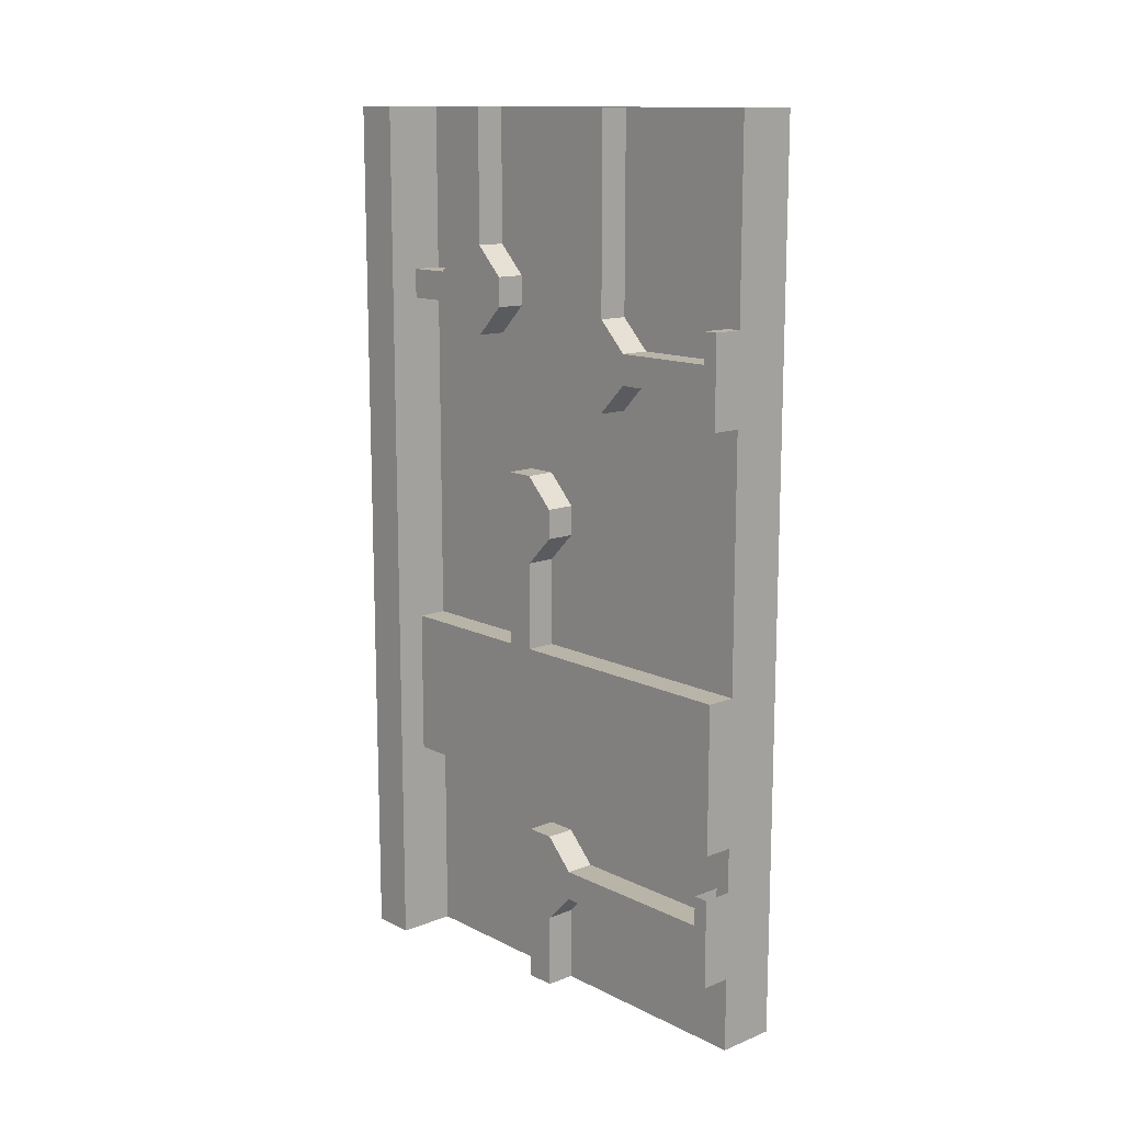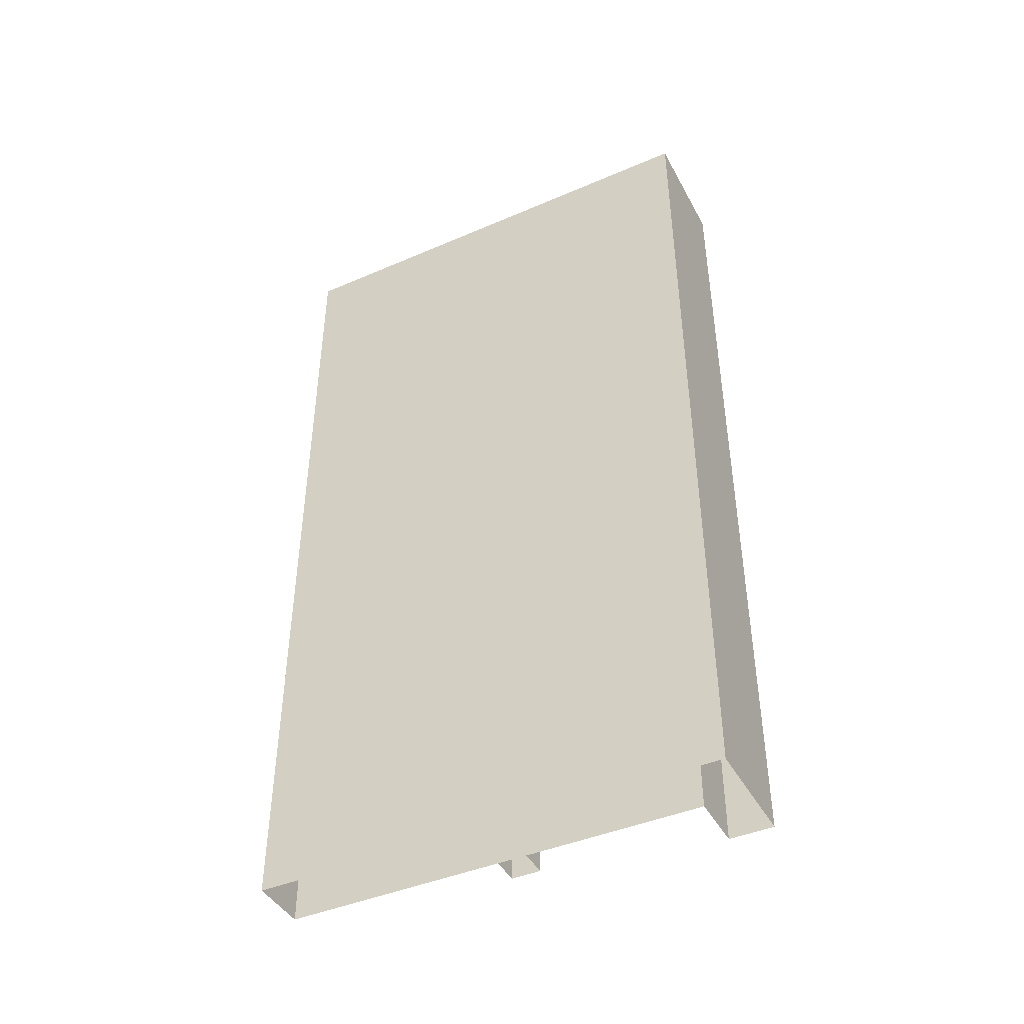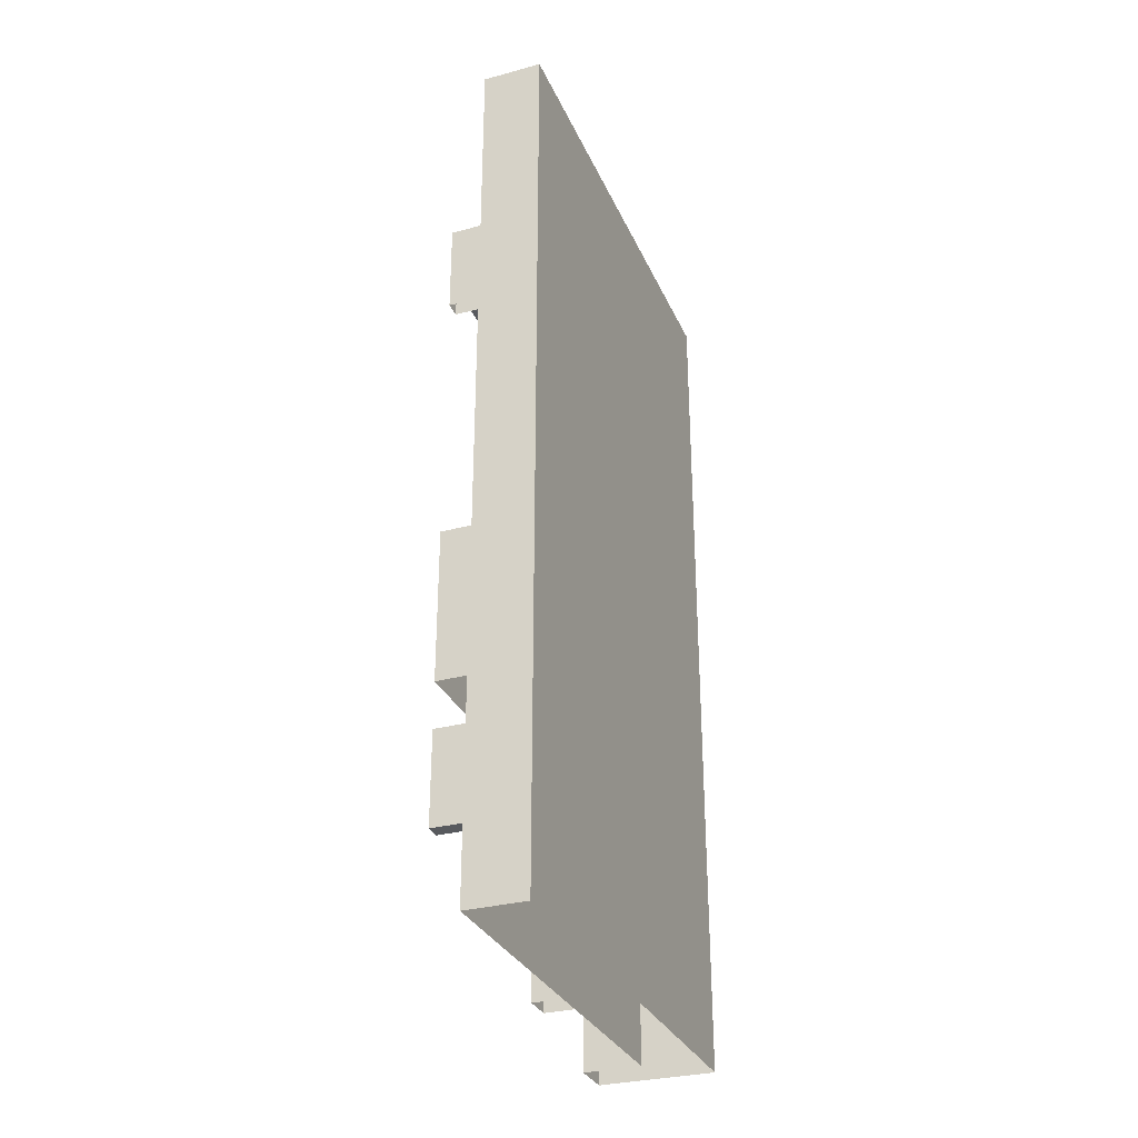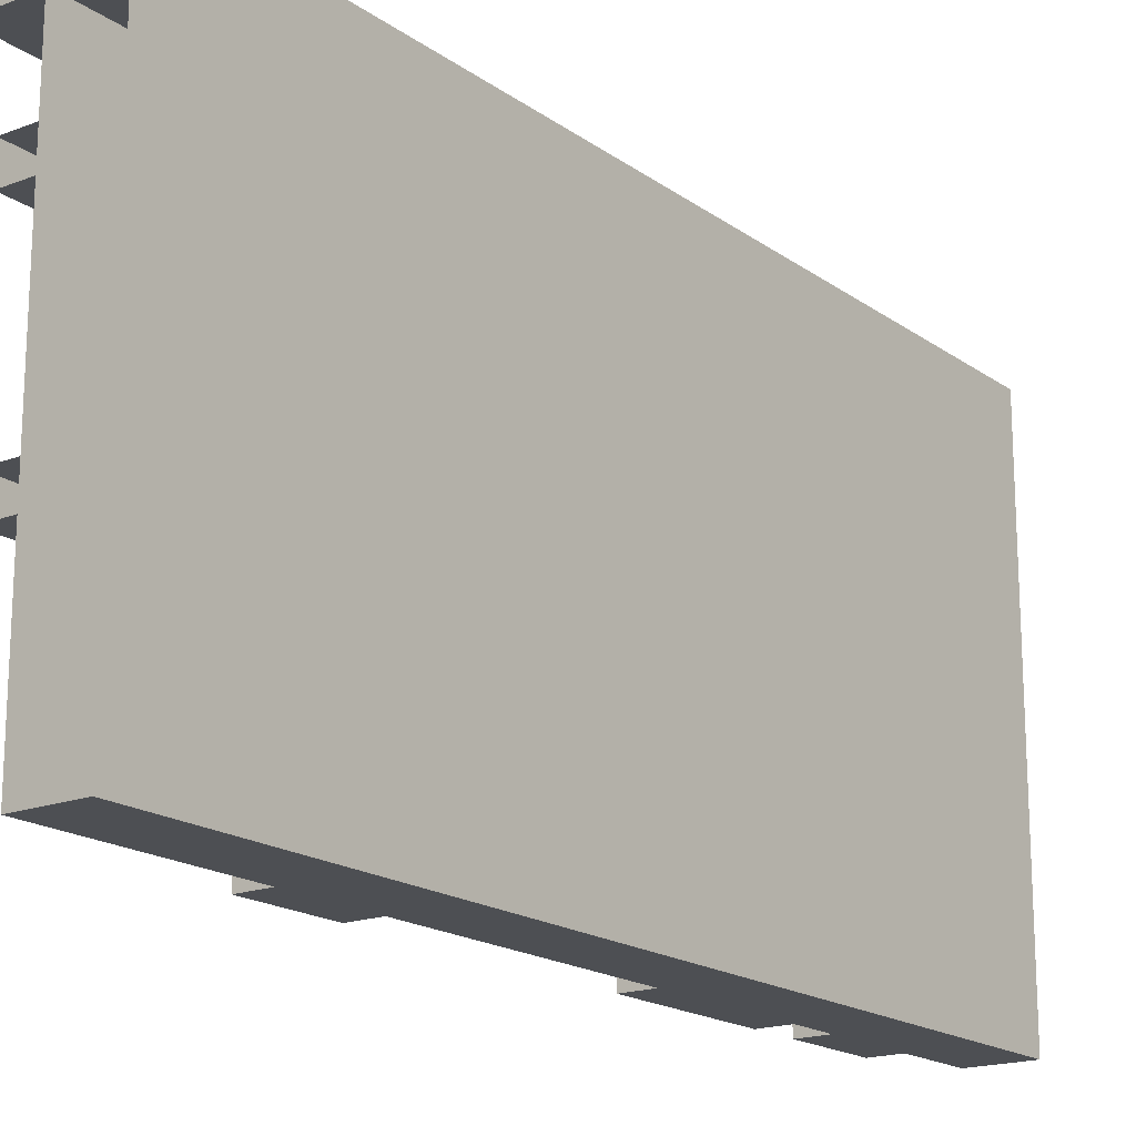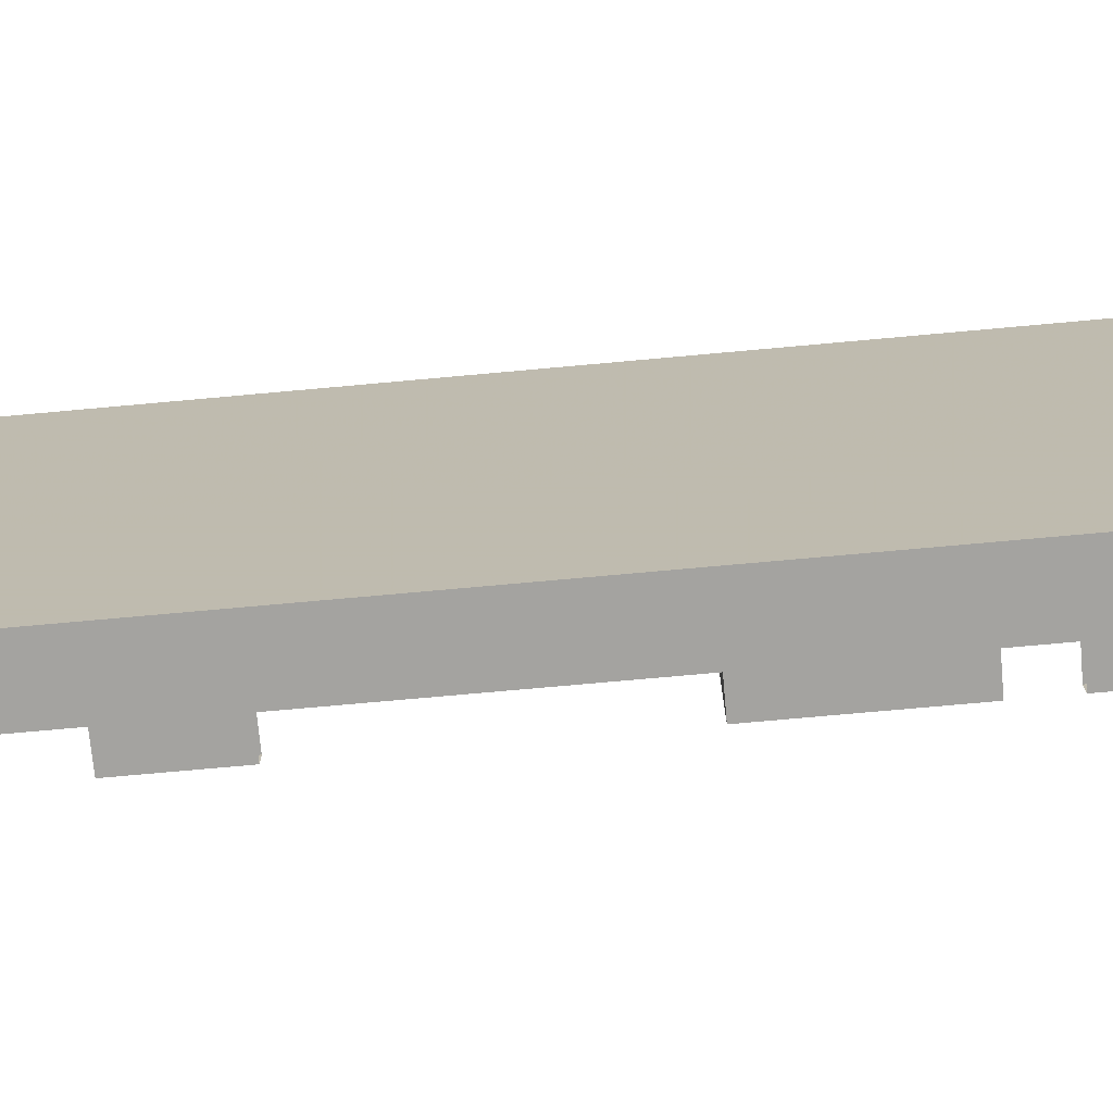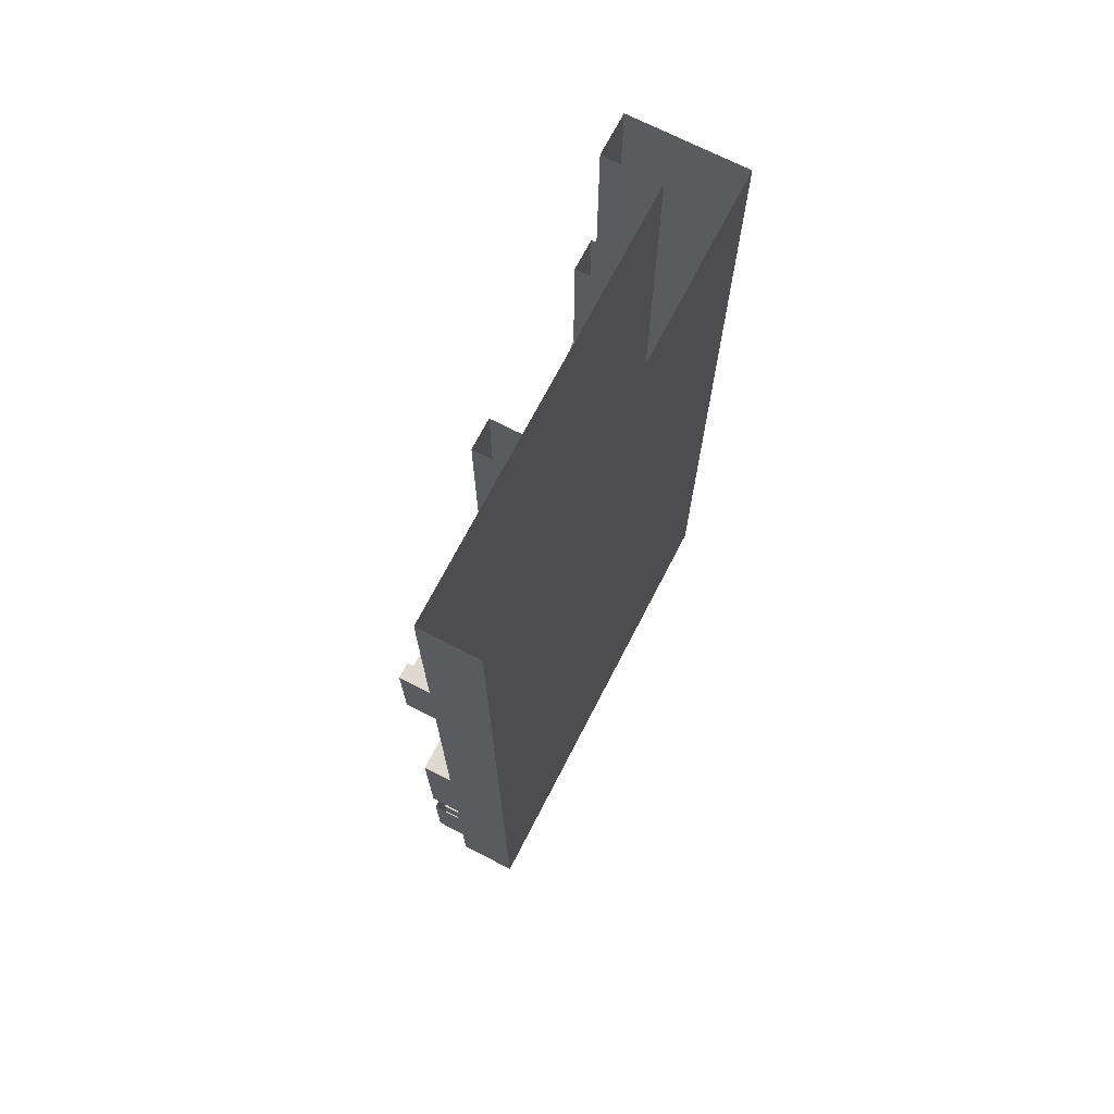
<metadata>
{"format":"obj","ext":"obj","renderer":"f3d","projection":"perspective","resolution":1024,"background":"white","views":[{"elev":13.2,"azim":138.2,"up":"+Y"},{"elev":-43.4,"azim":-63.1,"up":"+Y"},{"elev":-31.1,"azim":-159.0,"up":"+Y"},{"elev":-18.0,"azim":-143.5,"up":"+Z"},{"elev":-73.0,"azim":-84.8,"up":"+Z"},{"elev":70.8,"azim":-152.7,"up":"+Y"}]}
</metadata>
<code>
v -0.5 0.9375 -0.375
v -0.5 0.75 -0.375
v -0.5 0.8125 -0.4375
v -0.5 0.9375 -0.4375
v -0.3125 0.6562 -0.2188
v -0.3125 0.5312 -0.25
v -0.3125 0.5312 -0.1562
v -0.3125 0.6562 -0.1875
v -0.3125 0.6562 -0.1562
v -0.3125 0.5312 -0.125
v -0.3125 0.5312 -0.09375
v -0.3125 0.6562 -0.0625
v -0.3125 0.6562 -0.03125
v -0.3125 0.5312 -0.0625
v -0.3125 0.5312 0.03125
v -0.3125 0.6562 0
v -0.3125 0.6562 0.03125
v -0.3125 0.5312 0.0625
v -0.3125 0.5312 0.09375
v -0.3125 0.6562 0.125
v -0.3125 0.6562 0.1562
v -0.3125 0.5312 0.125
v -0.3125 0.5312 0.2188
v -0.3125 0.6562 0.1875
v -0.3125 0.6562 -0.4062
v -0.3125 0.6562 -0.5
v -0.3125 0.625 -0.5
v -0.3125 0.625 -0.4375
v -0.3125 0.5312 -0.4062
v -0.3125 0.5625 -0.4375
v -0.3125 0.5625 -0.5
v -0.3125 0.5312 -0.5
v -0.3125 0.6875 -0.4062
v -0.3125 0.75 -0.4062
v -0.3125 0.75 -0.4375
v -0.3125 0.7188 -0.4375
v -0.3125 0.7188 -0.5
v -0.3125 0.6875 -0.5
v -0.3125 0.4688 -0.4375
v -0.3125 0.4375 -0.4375
v -0.3125 0.4375 -0.4062
v -0.3125 0.5 -0.4062
v -0.3125 0.5 -0.5
v -0.3125 0.4688 -0.5
v -0.375 0.75 -0.4062
v -0.375 0.75 -0.4375
v -0.25 1.875 0.5
v -0.25 0 0.5
v -0.5 0 0.5
v -0.5 1.875 0.5
v -0.5 0 -0.5
v -0.5 1.875 -0.5
v -0.375 0 -0.5
v -0.375 1.875 -0.5
v -0.375 0 0.4062
v -0.375 1.875 0.4062
v -0.25 1.875 0.4062
v -0.25 0 0.4062
v -0.3125 0.4375 0.4062
v -0.375 0.4375 0.4062
v -0.375 0.75 0.4062
v -0.3125 0.75 0.4062
v -0.3125 1.469 0.4062
v -0.375 1.469 0.4062
v -0.375 1.469 0.3125
v -0.375 1.438 0.3125
v -0.375 1.438 0.4062
v -0.375 1.531 0.4062
v -0.3125 1.531 0.4062
v -0.3125 1.469 0.3125
v -0.3125 1.406 0.25
v -0.375 1.406 0.25
v -0.375 1.375 0.25
v -0.3125 1.531 0.125
v -0.3125 1.469 0.125
v -0.3125 1.406 0.1875
v -0.3125 1.531 0.3125
v -0.3125 1.594 0.25
v -0.3125 1.594 0.1875
v -0.375 1.531 0.125
v -0.375 1.469 0.125
v -0.375 1.406 0.1875
v -0.375 1.531 0.3125
v -0.375 1.594 0.25
v -0.3125 1.875 0.25
v -0.3125 1.875 0.1875
v -0.375 1.875 0.1875
v -0.375 1.594 0.1875
v -0.375 1.594 0.1562
v -0.375 1.531 0.09375
v -0.375 1.469 0.09375
v -0.375 1.375 0.1875
v -0.375 1.562 0.3125
v -0.375 1.594 0.2812
v -0.375 1.875 0.25
v -0.375 1.562 0.4062
v -0.375 1.875 0.2812
v -0.375 1.875 0.1562
v -0.375 0.75 0.09375
v -0.375 0.9375 0.09375
v -0.3125 0.9375 0.09375
v -0.3125 0.75 0.09375
v -0.3125 0.75 0.03125
v -0.3125 0.9375 0.03125
v -0.375 0.9375 0.03125
v -0.375 0.75 0.03125
v -0.375 0.7812 0
v -0.375 0.9375 0
v -0.375 1 -0.0625
v -0.375 1 -0.03125
v -0.375 1.062 -0.0625
v -0.375 1.062 -0.03125
v -0.375 1.156 0.03125
v -0.375 1.125 0.03125
v -0.375 1.156 0.09375
v -0.375 1.125 0.09375
v -0.375 1.062 0.1875
v -0.375 1.062 0.1562
v -0.375 1 0.1562
v -0.375 1 0.1875
v -0.375 0.9375 0.125
v -0.375 0.7812 0.125
v -0.3125 1 0.1562
v -0.3125 1.062 0.1562
v -0.3125 1.125 0.09375
v -0.3125 1.125 0.03125
v -0.3125 1.062 -0.03125
v -0.3125 1 -0.03125
v -0.3125 0.75 -0.5
v -0.3125 0.4375 -0.5
v -0.375 0.75 -0.5
v -0.375 0.4375 -0.5
v -0.3125 1.281 -0.5
v -0.3125 1.281 -0.4688
v -0.3125 1.344 -0.4688
v -0.3125 1.469 -0.5
v -0.375 1.281 -0.5
v -0.375 1.469 -0.5
v -0.3125 1.469 -0.4688
v -0.375 1.469 -0.4688
v -0.3125 1.406 -0.4688
v -0.375 1.406 -0.4688
v -0.375 1.406 -0.25
v -0.375 1.438 -0.25
v -0.375 1.438 -0.4375
v -0.3125 1.406 -0.25
v -0.3125 1.469 -0.1875
v -0.375 1.469 -0.1875
v -0.375 1.469 -0.2188
v -0.375 1.281 -0.4688
v -0.375 1.344 -0.4688
v -0.3125 1.344 -0.25
v -0.3125 1.344 -0.0625
v -0.3125 1.469 -0.125
v -0.3125 1.875 -0.125
v -0.3125 1.875 -0.1875
v -0.375 1.875 -0.1875
v -0.375 1.875 -0.2188
v -0.375 1.344 -0.25
v -0.375 1.281 -0.1875
v -0.3125 1.281 -0.1875
v -0.3125 1.281 -0.125
v -0.375 1.344 -0.0625
v -0.375 1.406 -0.0625
v -0.3125 1.406 -0.0625
v -0.375 1.469 -0.125
v -0.375 1.875 -0.125
v -0.375 1.469 -0.09375
v -0.375 1.875 -0.09375
v -0.375 1.312 -0.4375
v -0.375 1.312 -0.25
v -0.375 1.25 -0.1875
v -0.375 1.281 -0.125
v -0.375 1.25 -0.125
v -0.375 1.344 -0.03125
v -0.375 1.406 -0.03125
v -0.3125 0.3438 -0.5
v -0.375 0.3438 -0.5
v -0.375 0.1562 -0.5
v -0.3125 0.1562 -0.5
v -0.3125 0.2812 -0.4688
v -0.3125 0.3438 -0.4688
v -0.375 0.3438 -0.4688
v -0.375 0.2812 -0.4688
v -0.375 0.2812 -0.09375
v -0.375 0.3125 -0.09375
v -0.375 0.3125 -0.4375
v -0.3125 0.1562 -0.4688
v -0.3125 0.2188 -0.4688
v -0.3125 0.2188 -0.09375
v -0.3125 0.2812 -0.09375
v -0.3125 0.3438 -0.03125
v -0.375 0.3438 -0.03125
v -0.375 0.375 -0.03125
v -0.375 0.2188 -0.4688
v -0.375 0.2188 -0.09375
v -0.375 0.1562 -0.03125
v -0.3125 0.1562 -0.03125
v -0.3125 0.1562 0.03125
v -0.3125 0.2188 0.09375
v -0.3125 0.2812 0.09375
v -0.3125 0.3438 0.03125
v -0.375 0.3438 0.03125
v -0.375 0.375 0.03125
v -0.375 0.1562 -0.4688
v -0.375 0.03125 0.0625
v -0.375 0.1562 0.0625
v -0.375 0.1562 0.03125
v -0.375 0 0.03125
v -0.3125 0 0.03125
v -0.3125 0 -0.03125
v -0.375 0 -0.03125
v -0.375 0.1562 -0.0625
v -0.375 0.03125 -0.0625
v -0.375 0.2188 0.125
v -0.375 0.2188 0.09375
v -0.375 0.2812 0.09375
v -0.375 0.2812 0.125
v -0.375 0.1875 -0.4375
v -0.375 0.1875 -0.09375
v 0.5 1.875 -0.5
v 0.5 0 -0.5
f 1 2 3
f 1 3 4
f 5 6 7
f 5 7 8
f 9 10 11
f 9 11 12
f 13 14 15
f 13 15 16
f 17 18 19
f 17 19 20
f 21 22 23
f 21 23 24
f 25 26 27
f 25 27 28
f 25 28 29
f 29 28 30
f 29 30 31
f 29 31 32
f 33 34 35
f 33 35 36
f 33 36 37
f 33 37 38
f 39 40 41
f 39 41 42
f 39 42 43
f 39 43 44
f 35 34 45
f 35 45 46
f 47 48 49
f 47 49 50
f 50 49 51
f 50 51 52
f 52 51 53
f 52 53 54
f 54 53 55
f 54 55 56
f 57 58 48
f 57 48 47
f 55 58 59
f 55 59 60
f 61 62 63
f 61 63 64
f 64 63 65
f 64 65 66
f 64 66 67
f 68 69 57
f 68 57 56
f 62 59 58
f 62 58 57
f 62 57 63
f 63 57 69
f 63 69 70
f 63 70 65
f 65 70 71
f 65 71 72
f 65 72 73
f 65 73 66
f 74 75 76
f 74 76 71
f 74 71 70
f 74 70 77
f 74 77 78
f 74 78 79
f 74 79 80
f 74 80 81
f 74 81 75
f 75 81 82
f 75 82 76
f 77 83 84
f 77 84 78
f 78 84 85
f 78 85 79
f 79 85 86
f 79 86 87
f 79 87 88
f 79 88 80
f 80 88 89
f 80 89 90
f 80 90 81
f 81 90 91
f 81 91 82
f 82 91 92
f 82 92 73
f 82 73 72
f 77 69 68
f 77 68 83
f 83 68 93
f 83 93 84
f 84 93 94
f 84 94 95
f 84 95 85
f 70 69 77
f 93 68 96
f 94 97 95
f 88 87 98
f 88 98 89
f 99 100 101
f 99 101 102
f 102 101 103
f 103 101 104
f 103 104 105
f 103 105 106
f 106 105 107
f 107 105 108
f 108 105 109
f 109 105 110
f 109 110 111
f 111 110 112
f 111 112 113
f 113 112 114
f 113 114 115
f 115 114 116
f 115 116 117
f 117 116 118
f 117 118 119
f 117 119 120
f 120 119 121
f 121 119 100
f 121 100 122
f 122 100 99
f 123 124 125
f 123 125 126
f 123 126 127
f 123 127 128
f 123 128 104
f 123 104 101
f 123 101 119
f 123 119 118
f 123 118 124
f 124 118 116
f 124 116 125
f 125 116 114
f 125 114 126
f 126 114 112
f 126 112 127
f 127 112 110
f 127 110 128
f 128 110 105
f 128 105 104
f 101 100 119
f 62 129 130
f 62 130 59
f 61 131 129
f 61 129 62
f 132 130 129
f 132 129 131
f 133 134 135
f 133 135 136
f 133 136 137
f 137 136 138
f 138 136 139
f 138 139 140
f 140 139 141
f 140 141 142
f 142 141 143
f 142 143 144
f 142 144 145
f 141 139 135
f 141 135 146
f 141 146 143
f 143 146 147
f 143 147 148
f 143 148 149
f 143 149 144
f 141 136 135
f 136 141 139
f 134 150 151
f 134 151 135
f 135 151 152
f 135 152 146
f 146 152 153
f 146 153 147
f 147 153 154
f 147 154 155
f 147 155 156
f 147 156 157
f 147 157 148
f 148 157 149
f 149 157 158
f 151 159 152
f 152 159 160
f 152 160 161
f 152 161 153
f 153 161 162
f 153 162 163
f 153 163 164
f 153 164 165
f 153 165 154
f 154 165 166
f 154 166 155
f 155 166 167
f 167 166 168
f 167 168 169
f 151 170 171
f 151 171 159
f 159 171 160
f 160 171 172
f 160 172 173
f 173 172 174
f 173 174 163
f 173 163 162
f 174 175 163
f 163 175 176
f 163 176 164
f 164 176 166
f 164 166 165
f 176 168 166
f 154 166 148
f 154 148 147
f 177 178 179
f 177 179 180
f 177 180 181
f 177 181 182
f 182 181 183
f 183 181 184
f 184 181 185
f 184 185 186
f 184 186 187
f 181 188 189
f 181 189 190
f 181 190 191
f 181 191 185
f 185 191 192
f 185 192 193
f 185 193 194
f 185 194 186
f 181 180 189
f 189 180 188
f 189 188 195
f 189 195 190
f 190 195 196
f 190 196 197
f 190 197 198
f 190 198 191
f 191 198 199
f 191 199 200
f 191 200 201
f 191 201 202
f 191 202 192
f 192 202 193
f 193 202 203
f 193 203 204
f 193 204 194
f 188 205 195
f 205 188 180
f 205 180 179
f 206 207 208
f 206 208 209
f 209 208 199
f 209 199 210
f 210 199 198
f 210 198 211
f 211 198 197
f 211 197 212
f 212 197 213
f 212 213 214
f 207 215 216
f 207 216 208
f 208 216 199
f 199 216 200
f 200 216 217
f 200 217 201
f 201 217 203
f 201 203 202
f 215 218 217
f 215 217 216
f 218 204 203
f 218 203 217
f 196 195 219
f 196 219 220
f 196 220 213
f 196 213 197

</code>
